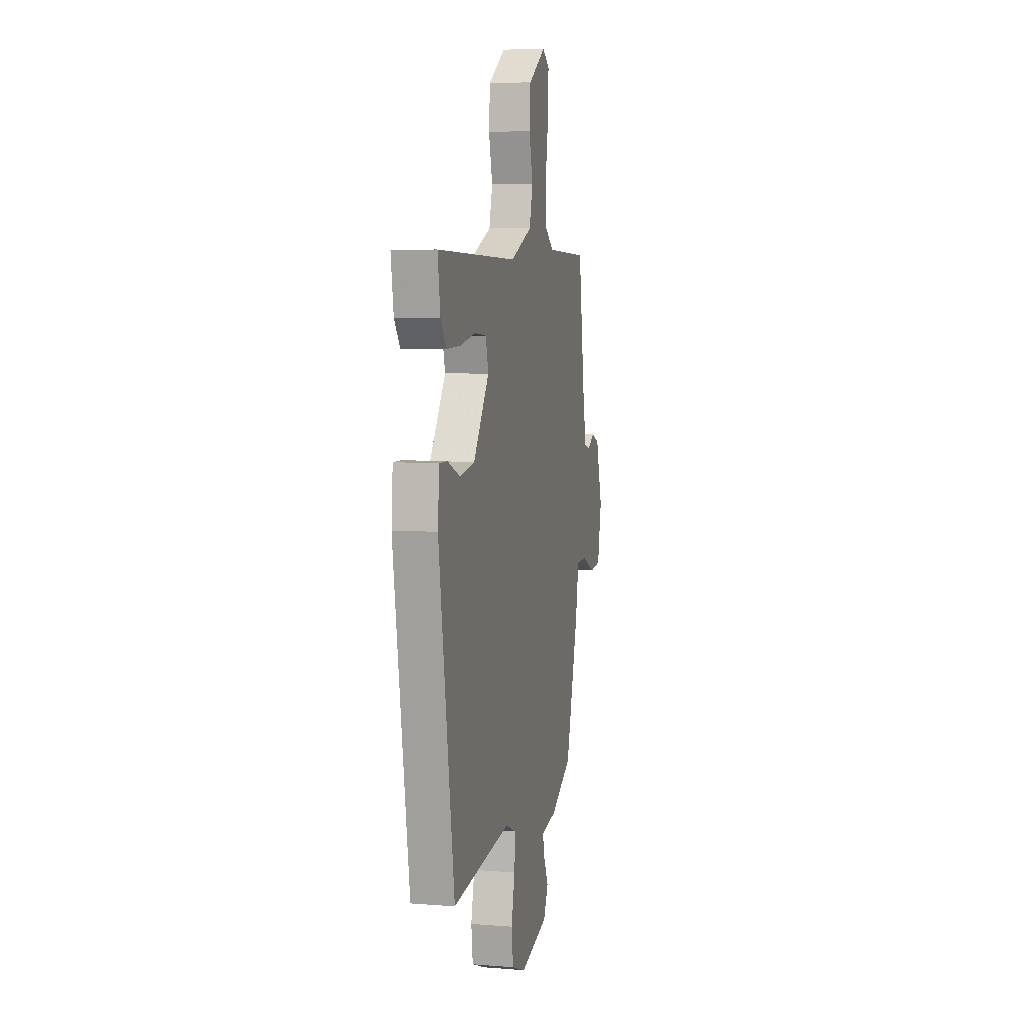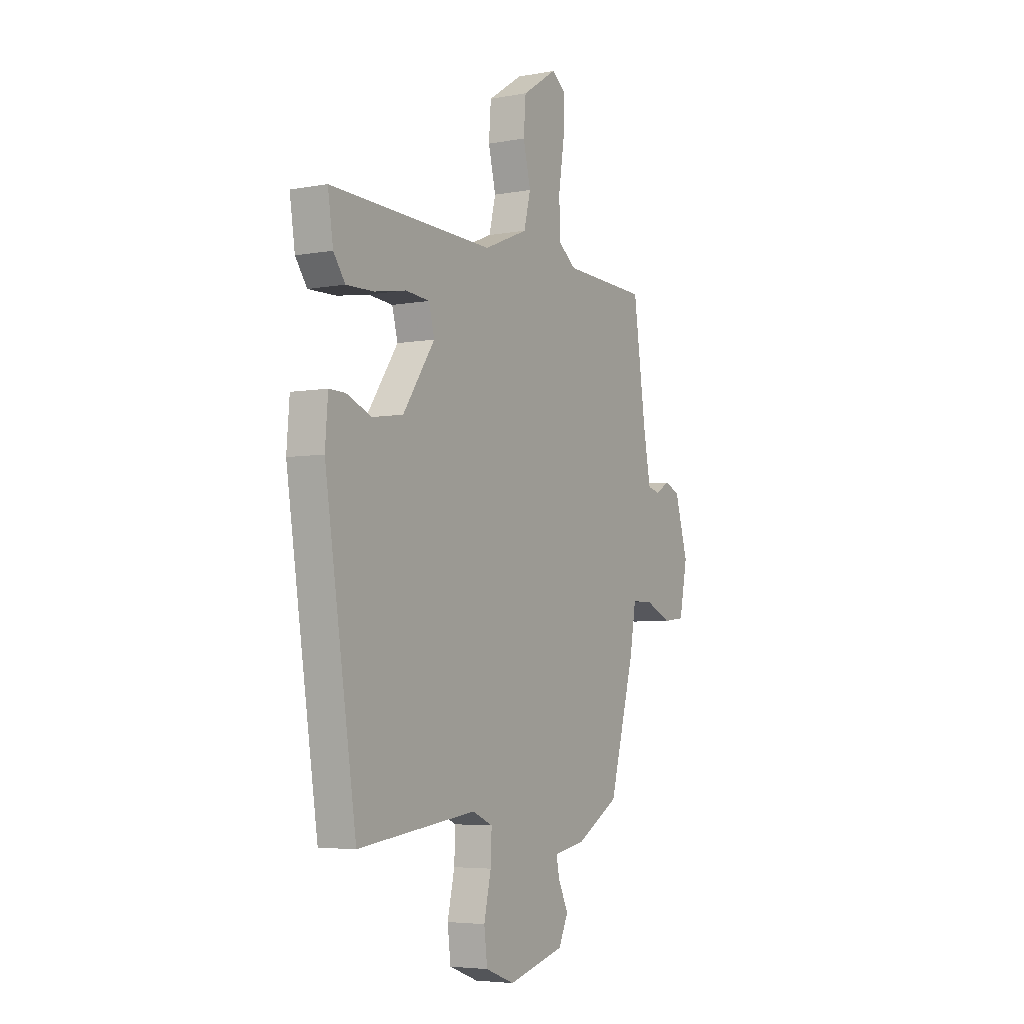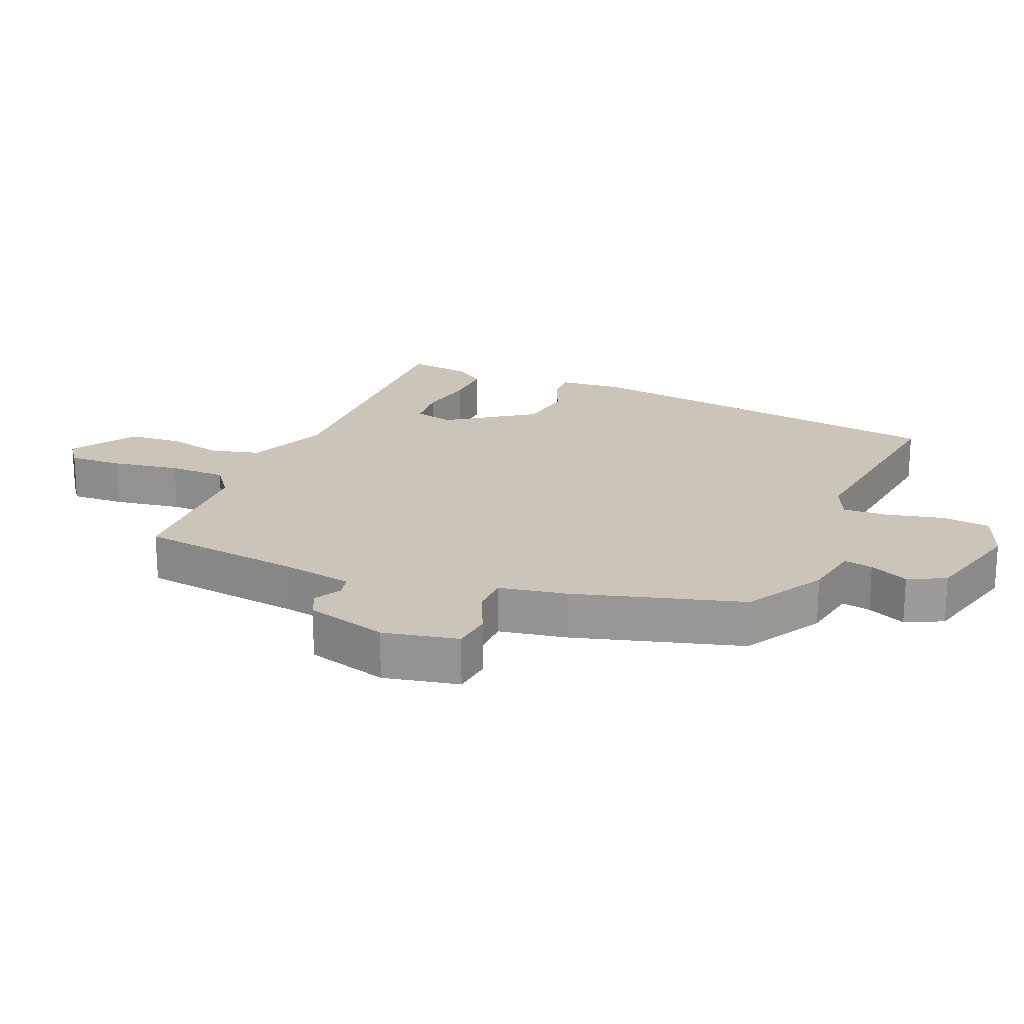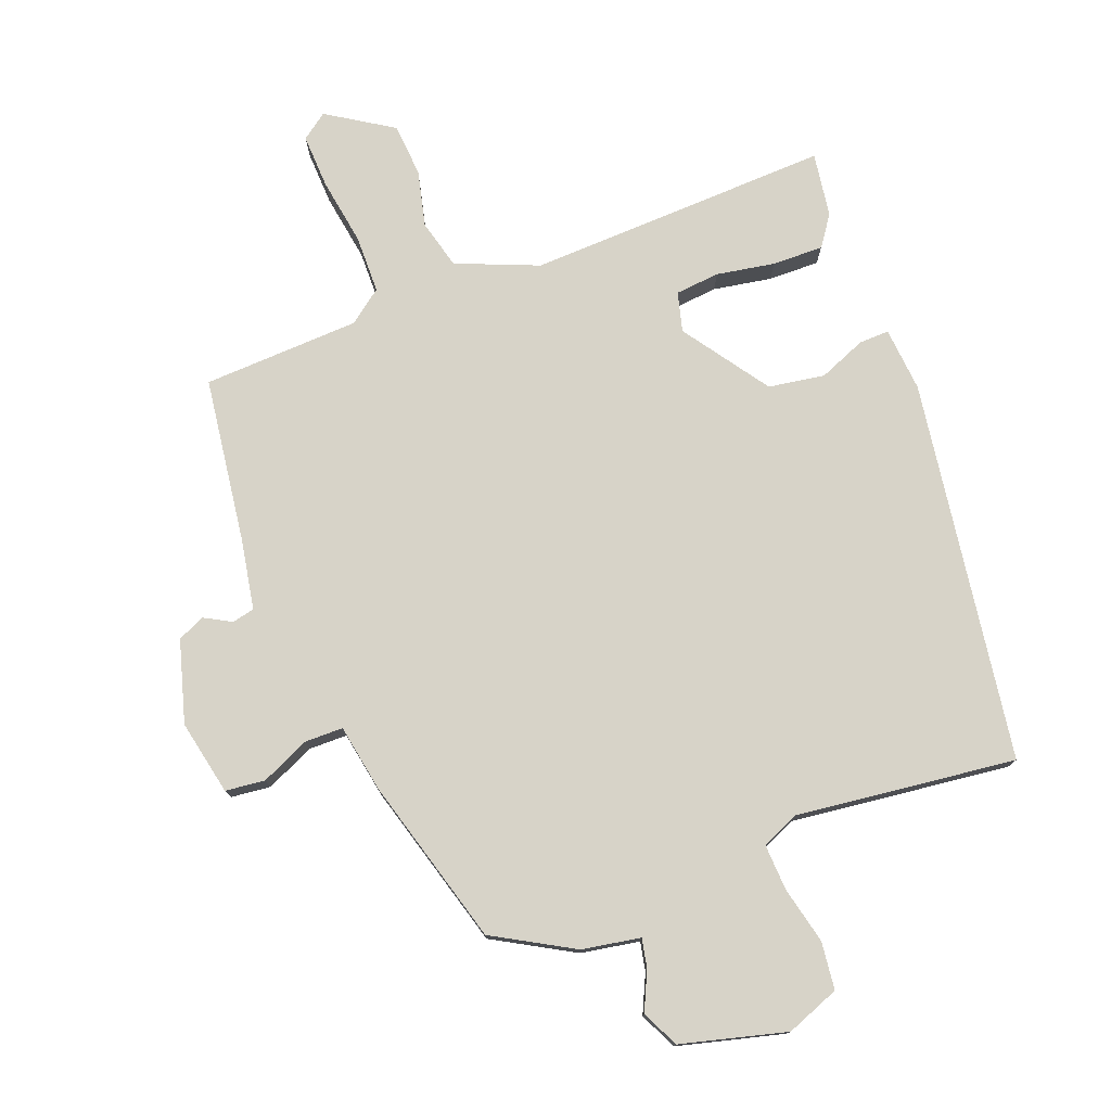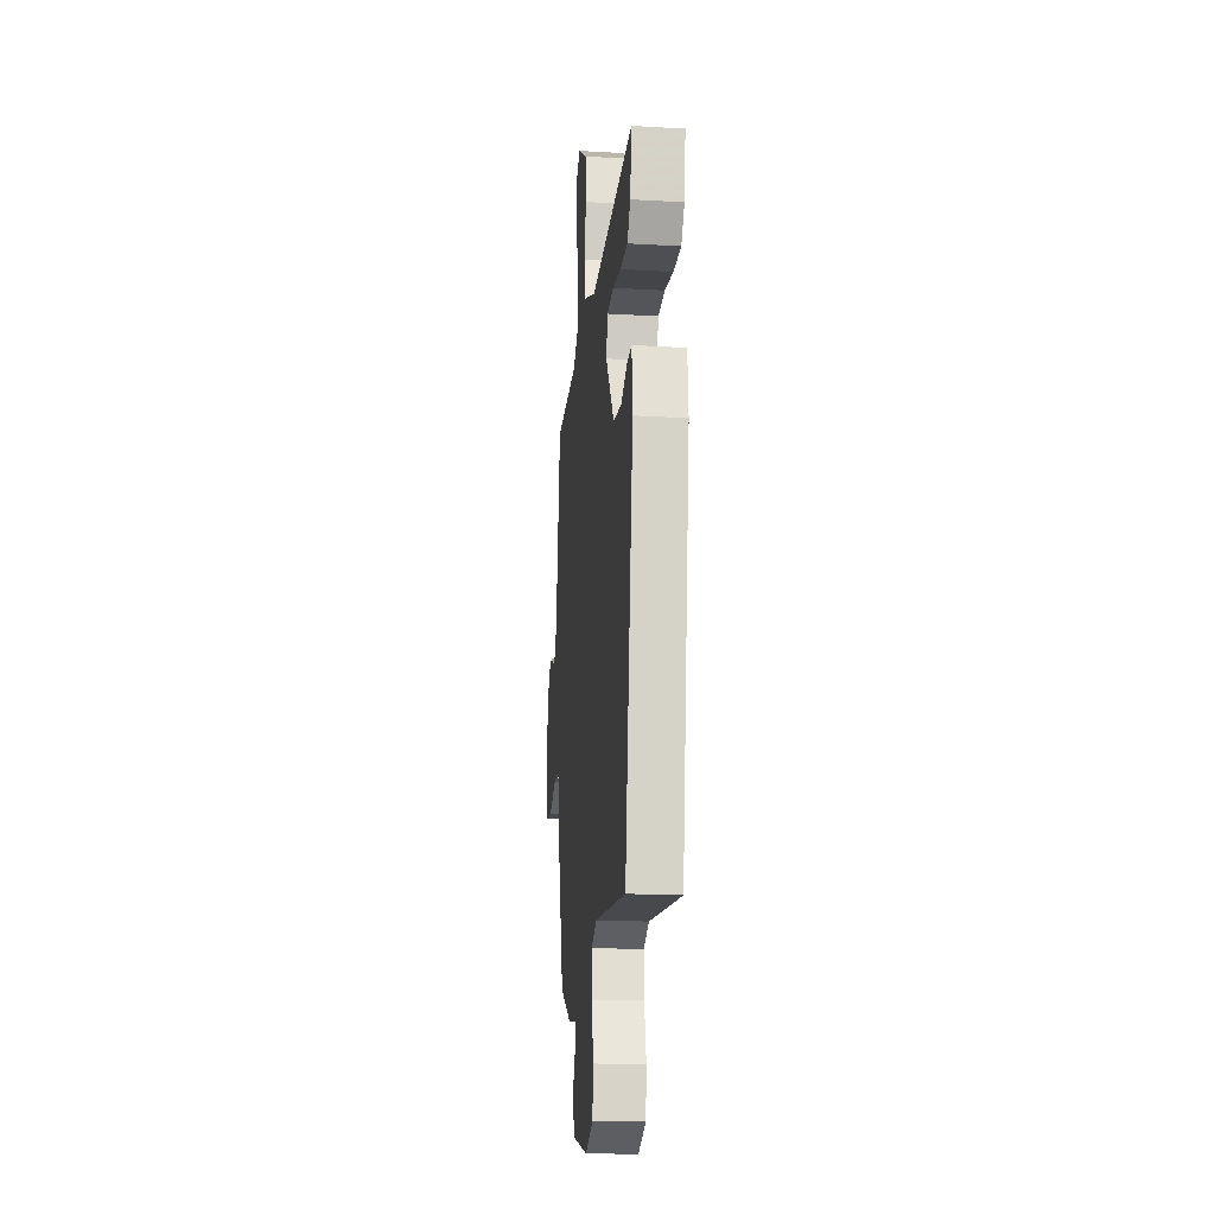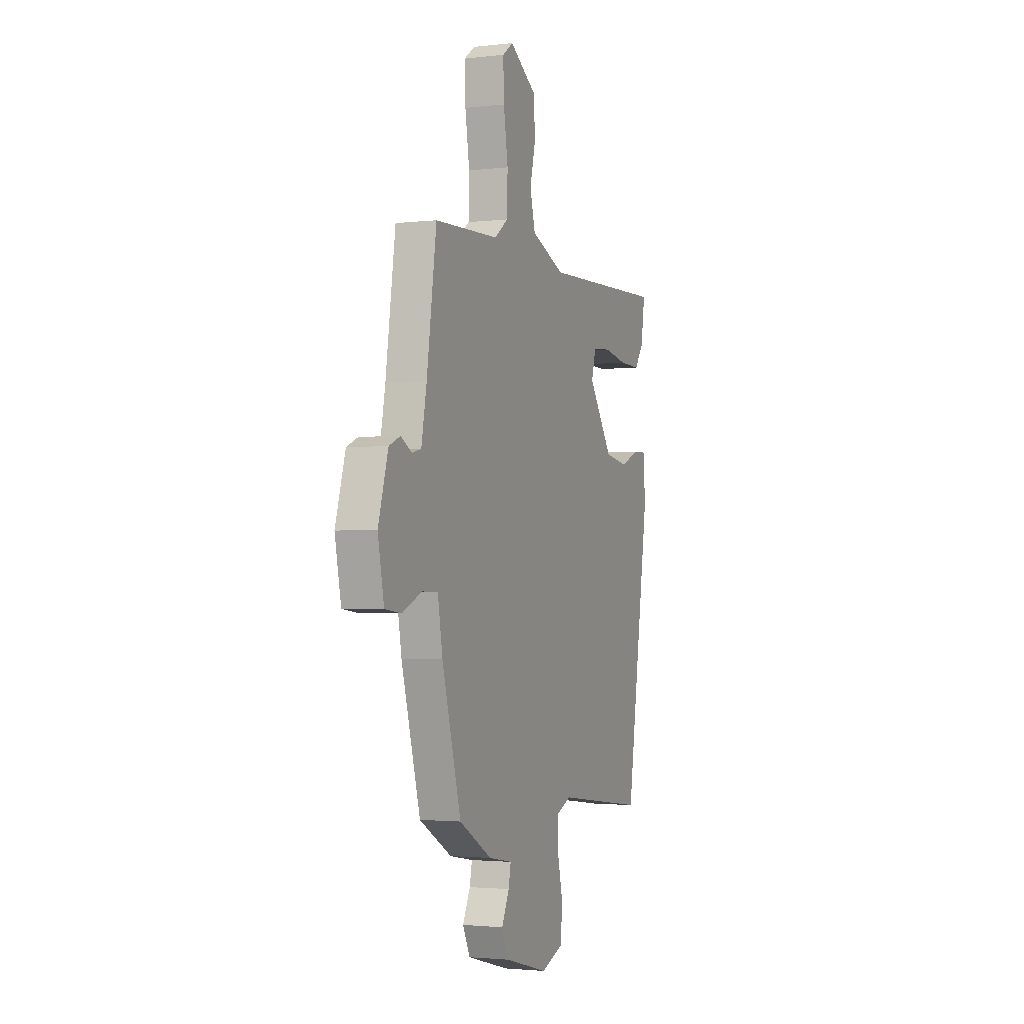
<metadata>
{"format":"obj","ext":"obj","renderer":"f3d","projection":"perspective","resolution":1024,"background":"white","views":[{"elev":6.4,"azim":-76.6,"up":"+Z"},{"elev":-4.9,"azim":-59.8,"up":"+Z"},{"elev":20.4,"azim":112.3,"up":"+Y"},{"elev":76.9,"azim":158.8,"up":"+Y"},{"elev":-19.2,"azim":-96.2,"up":"+Z"},{"elev":-2.2,"azim":112.0,"up":"+Z"}]}
</metadata>
<code>
v 0.401 0.07 -0.463
v 0.279 0.07 -0.533
v 0.19 0.07 -0.549
v 0.199 0.07 -0.593
v 0.227 0.07 -0.652
v 0.2 0.07 -0.709
v 0.039 0.07 -0.752
v -0.043 0.07 -0.721
v -0.052 0.07 -0.648
v -0.032 0.07 -0.56
v -0.029 0.07 -0.49
v -0.087 0.07 -0.465
v -0.423 0.07 -0.507
v -0.512 0.07 0.075
v -0.504 0.07 0.174
v -0.458 0.07 0.173
v -0.386 0.07 0.144
v -0.3 0.07 0.158
v -0.21 0.07 0.289
v -0.226 0.07 0.349
v -0.294 0.07 0.355
v -0.383 0.07 0.339
v -0.461 0.07 0.337
v -0.494 0.07 0.383
v -0.509 0.07 0.481
v -0.045 0.07 0.467
v 0.08 0.07 0.519
v 0.099 0.07 0.594
v 0.078 0.07 0.68
v 0.084 0.07 0.761
v 0.183 0.07 0.825
v 0.223 0.07 0.796
v 0.22 0.07 0.713
v 0.204 0.07 0.61
v 0.206 0.07 0.522
v 0.257 0.07 0.484
v 0.497 0.07 0.475
v 0.533 0.07 0.222
v 0.553 0.07 0.116
v 0.587 0.07 0.108
v 0.628 0.07 0.131
v 0.67 0.07 0.113
v 0.707 0.07 -0.012
v 0.684 0.07 -0.127
v 0.623 0.07 -0.134
v 0.549 0.07 -0.101
v 0.49 0.07 -0.102
v 0.472 0.07 -0.206
v 0.401 0 -0.463
v 0.279 0 -0.533
v 0.19 0 -0.549
v 0.199 0 -0.593
v 0.227 0 -0.652
v 0.2 0 -0.709
v 0.039 0 -0.752
v -0.043 0 -0.721
v -0.052 0 -0.648
v -0.032 0 -0.56
v -0.029 0 -0.49
v -0.087 0 -0.465
v -0.423 0 -0.507
v -0.512 0 0.075
v -0.504 0 0.174
v -0.458 0 0.173
v -0.386 0 0.144
v -0.3 0 0.158
v -0.21 0 0.289
v -0.226 0 0.349
v -0.294 0 0.355
v -0.383 0 0.339
v -0.461 0 0.337
v -0.494 0 0.383
v -0.509 0 0.481
v -0.045 0 0.467
v 0.08 0 0.519
v 0.099 0 0.594
v 0.078 0 0.68
v 0.084 0 0.761
v 0.183 0 0.825
v 0.223 0 0.796
v 0.22 0 0.713
v 0.204 0 0.61
v 0.206 0 0.522
v 0.257 0 0.484
v 0.497 0 0.475
v 0.533 0 0.222
v 0.553 0 0.116
v 0.587 0 0.108
v 0.628 0 0.131
v 0.67 0 0.113
v 0.707 0 -0.012
v 0.684 0 -0.127
v 0.623 0 -0.134
v 0.549 0 -0.101
v 0.49 0 -0.102
v 0.472 0 -0.206
f 1 2 3
f 48 1 3
f 47 48 3
f 44 45 46
f 43 44 46
f 42 43 46
f 41 42 46
f 40 41 46
f 39 40 46 47
f 38 39 47 3
f 36 37 38 3
f 32 33 34
f 31 32 34
f 30 31 34
f 29 30 34
f 28 29 34
f 27 28 34 35
f 35 36 3
f 27 35 3
f 26 27 3
f 24 25 26
f 23 24 26
f 22 23 26
f 21 22 26
f 15 16 17
f 14 15 17
f 13 14 17
f 12 13 17
f 11 12 17 18
f 8 9 10
f 7 8 10
f 6 7 10
f 5 6 10
f 4 5 10
f 4 10 11
f 11 18 19
f 4 11 19
f 3 4 19
f 20 21 26
f 3 19 20 26
f 51 50 49
f 51 49 96
f 51 96 95
f 94 93 92
f 94 92 91
f 94 91 90
f 94 90 89
f 94 89 88
f 95 94 88 87
f 51 95 87 86
f 51 86 85 84
f 82 81 80
f 82 80 79
f 82 79 78
f 82 78 77
f 82 77 76
f 83 82 76 75
f 51 84 83
f 51 83 75
f 51 75 74
f 74 73 72
f 74 72 71
f 74 71 70
f 74 70 69
f 65 64 63
f 65 63 62
f 65 62 61
f 65 61 60
f 66 65 60 59
f 58 57 56
f 58 56 55
f 58 55 54
f 58 54 53
f 58 53 52
f 59 58 52
f 67 66 59
f 67 59 52
f 67 52 51
f 74 69 68
f 74 68 67 51
f 1 49 50 2
f 2 50 51 3
f 3 51 52 4
f 4 52 53 5
f 5 53 54 6
f 6 54 55 7
f 7 55 56 8
f 8 56 57 9
f 9 57 58 10
f 10 58 59 11
f 11 59 60 12
f 12 60 61 13
f 13 61 62 14
f 14 62 63 15
f 15 63 64 16
f 16 64 65 17
f 17 65 66 18
f 18 66 67 19
f 19 67 68 20
f 20 68 69 21
f 21 69 70 22
f 22 70 71 23
f 23 71 72 24
f 24 72 73 25
f 25 73 74 26
f 26 74 75 27
f 27 75 76 28
f 28 76 77 29
f 29 77 78 30
f 30 78 79 31
f 31 79 80 32
f 32 80 81 33
f 33 81 82 34
f 34 82 83 35
f 35 83 84 36
f 36 84 85 37
f 37 85 86 38
f 38 86 87 39
f 39 87 88 40
f 40 88 89 41
f 41 89 90 42
f 42 90 91 43
f 43 91 92 44
f 44 92 93 45
f 45 93 94 46
f 46 94 95 47
f 47 95 96 48
f 48 96 49 1

</code>
